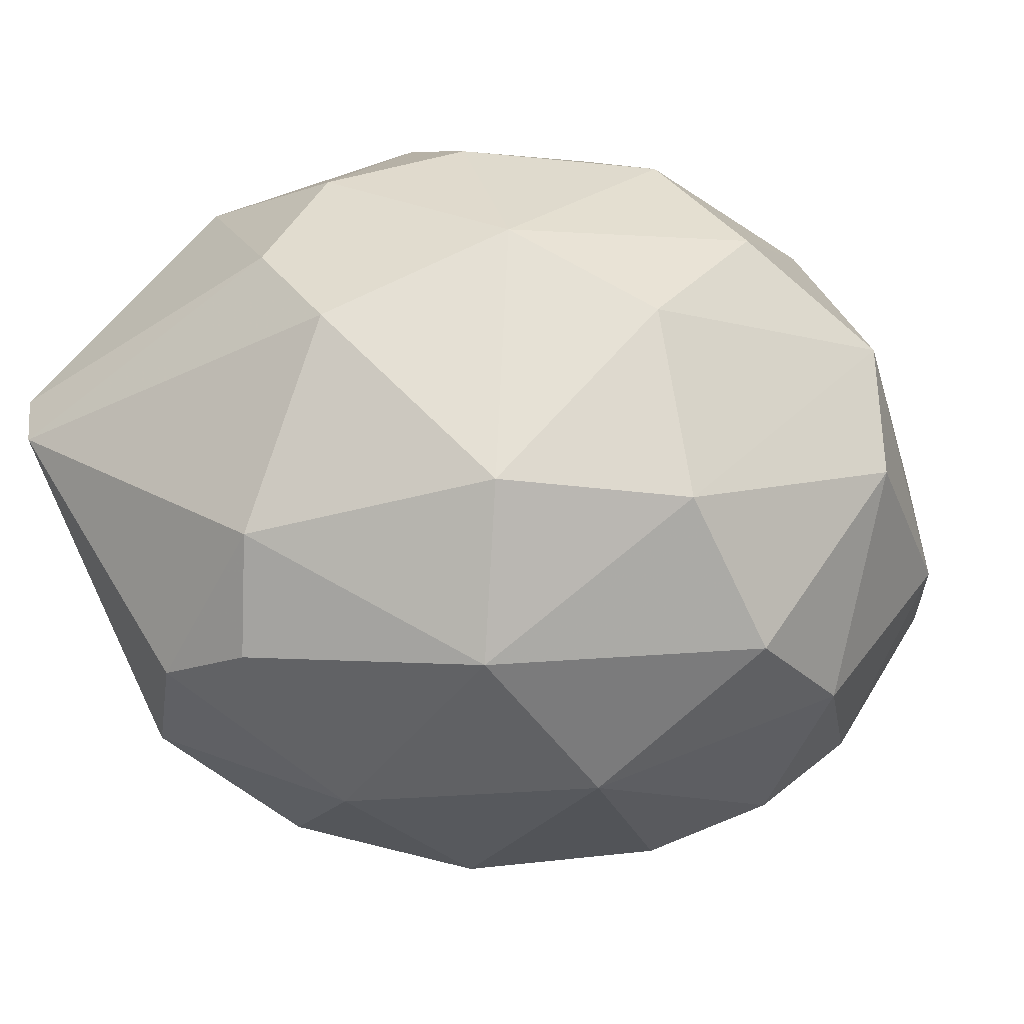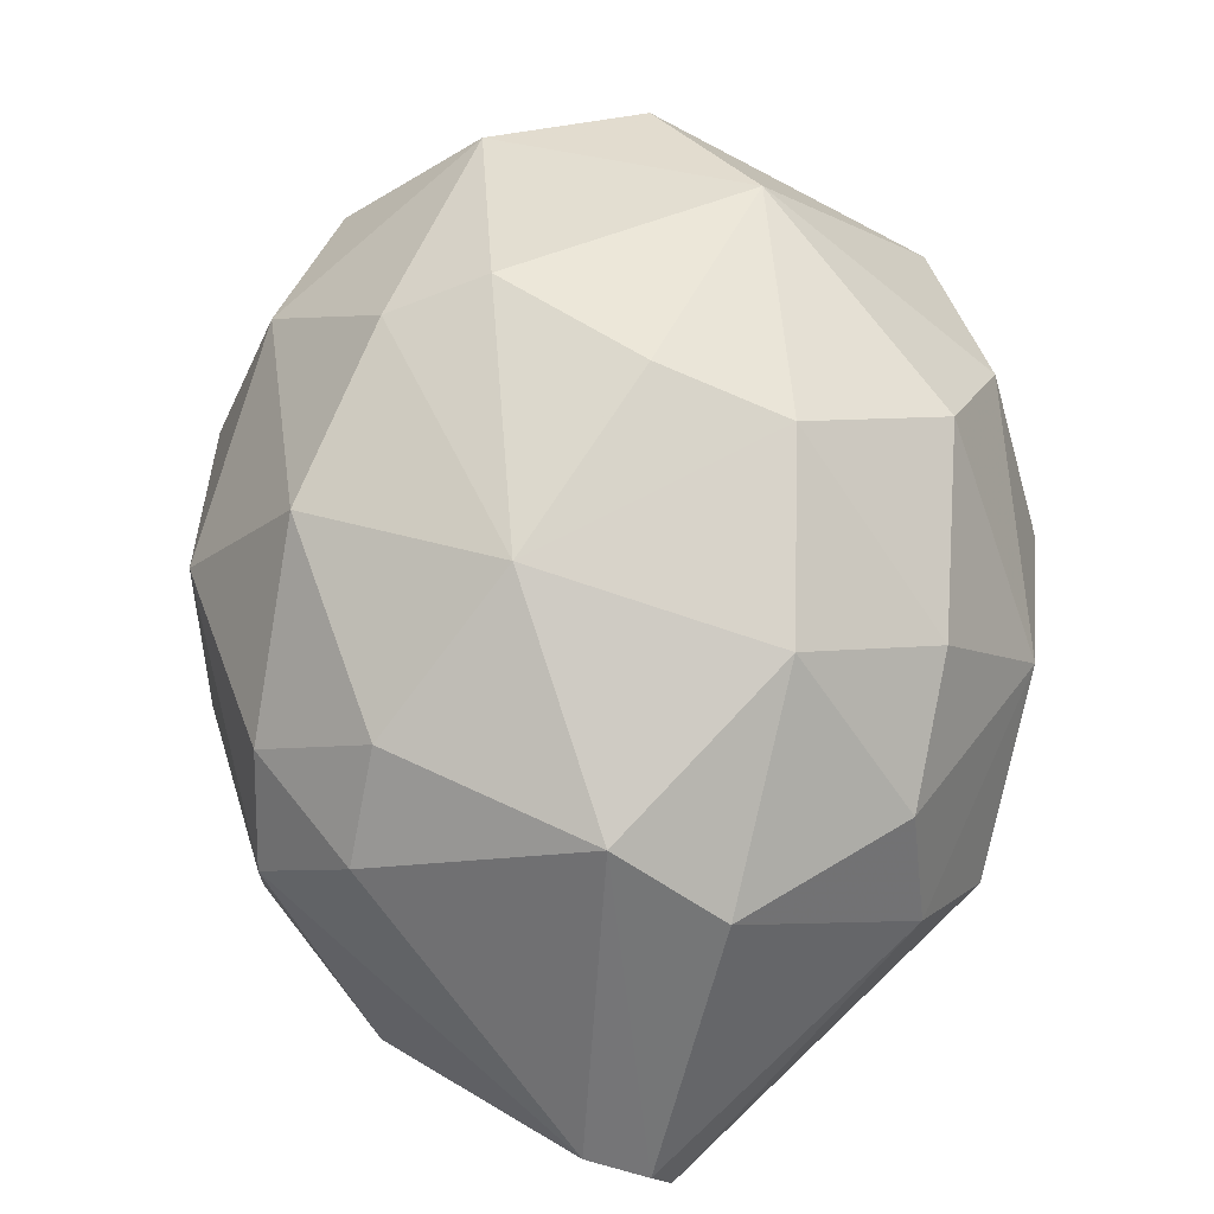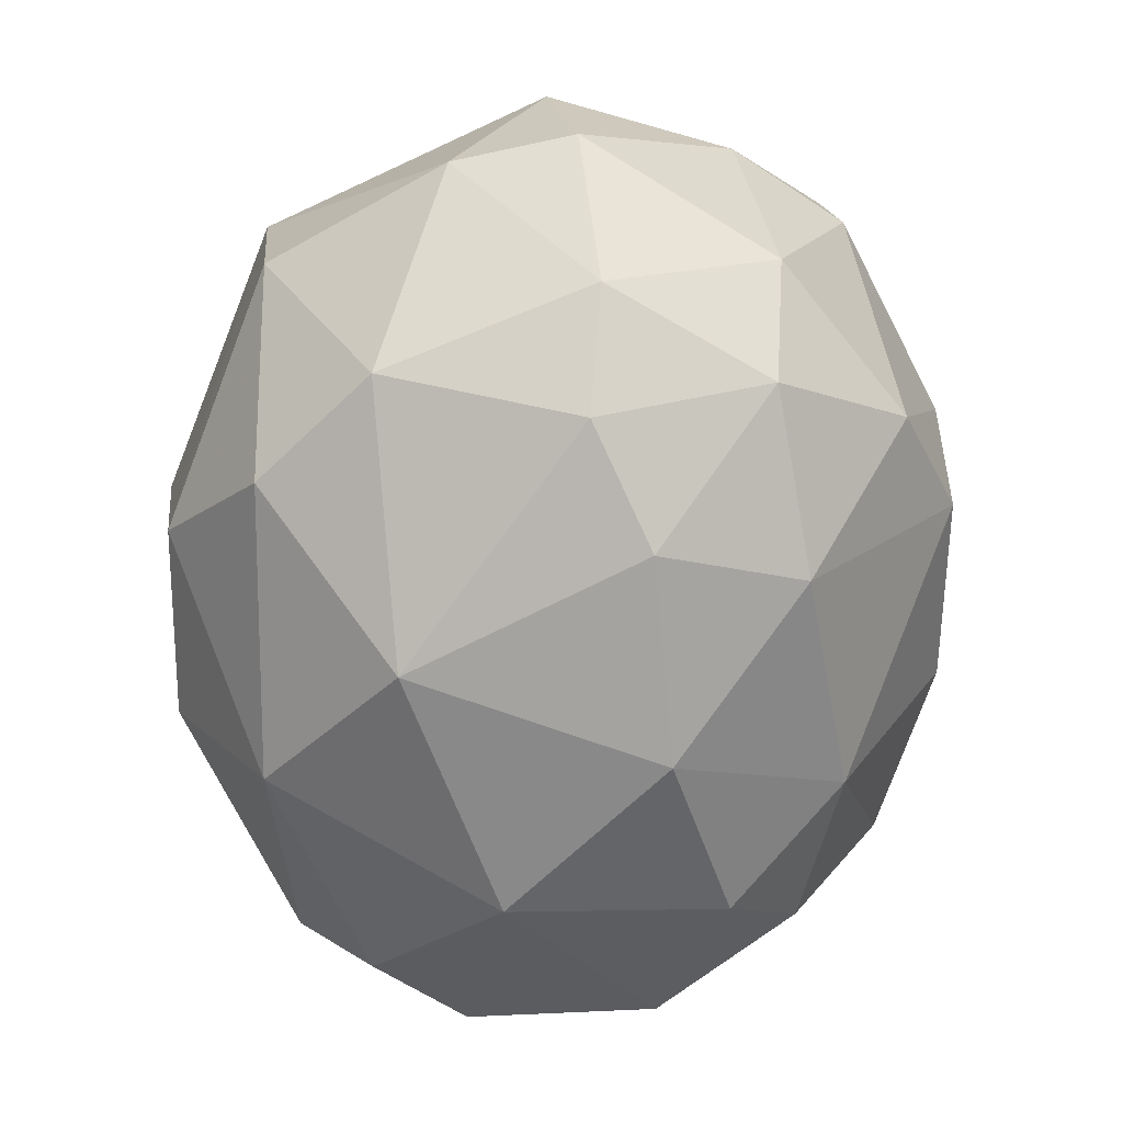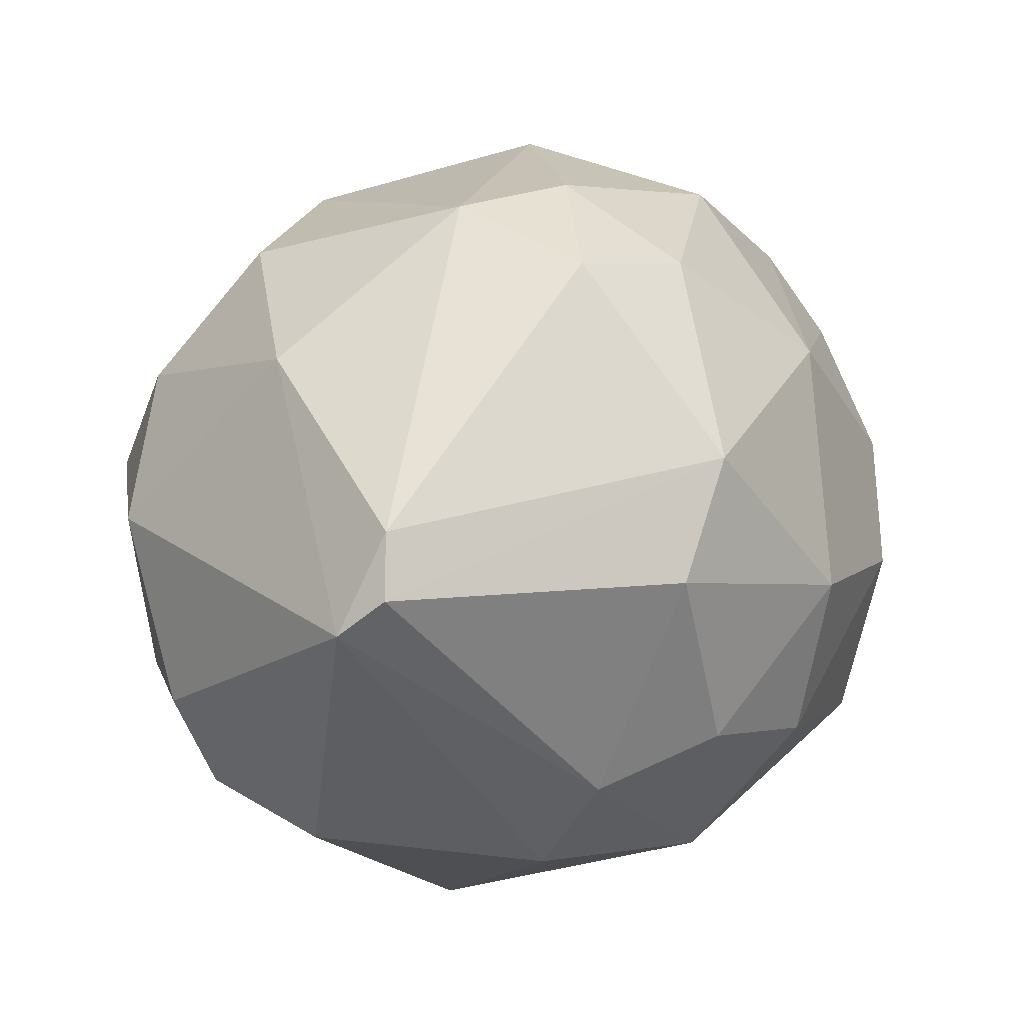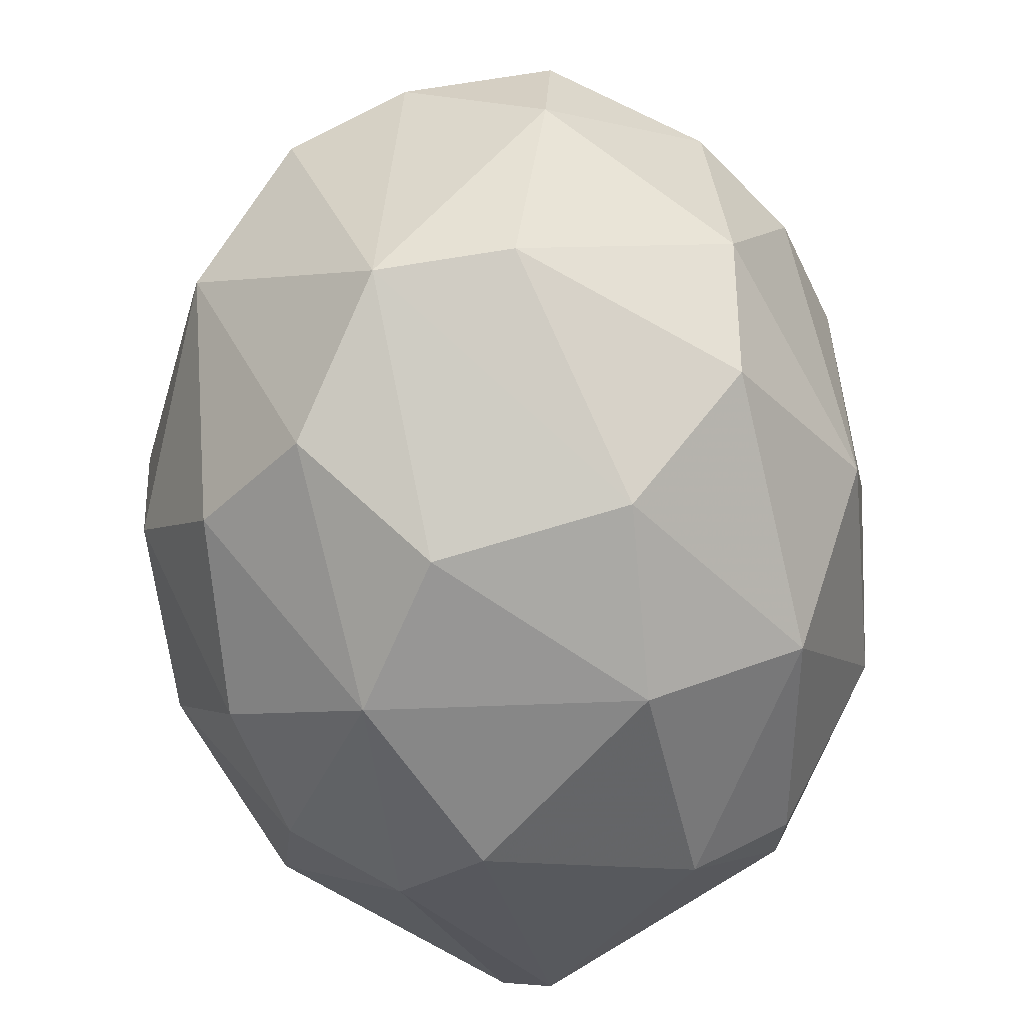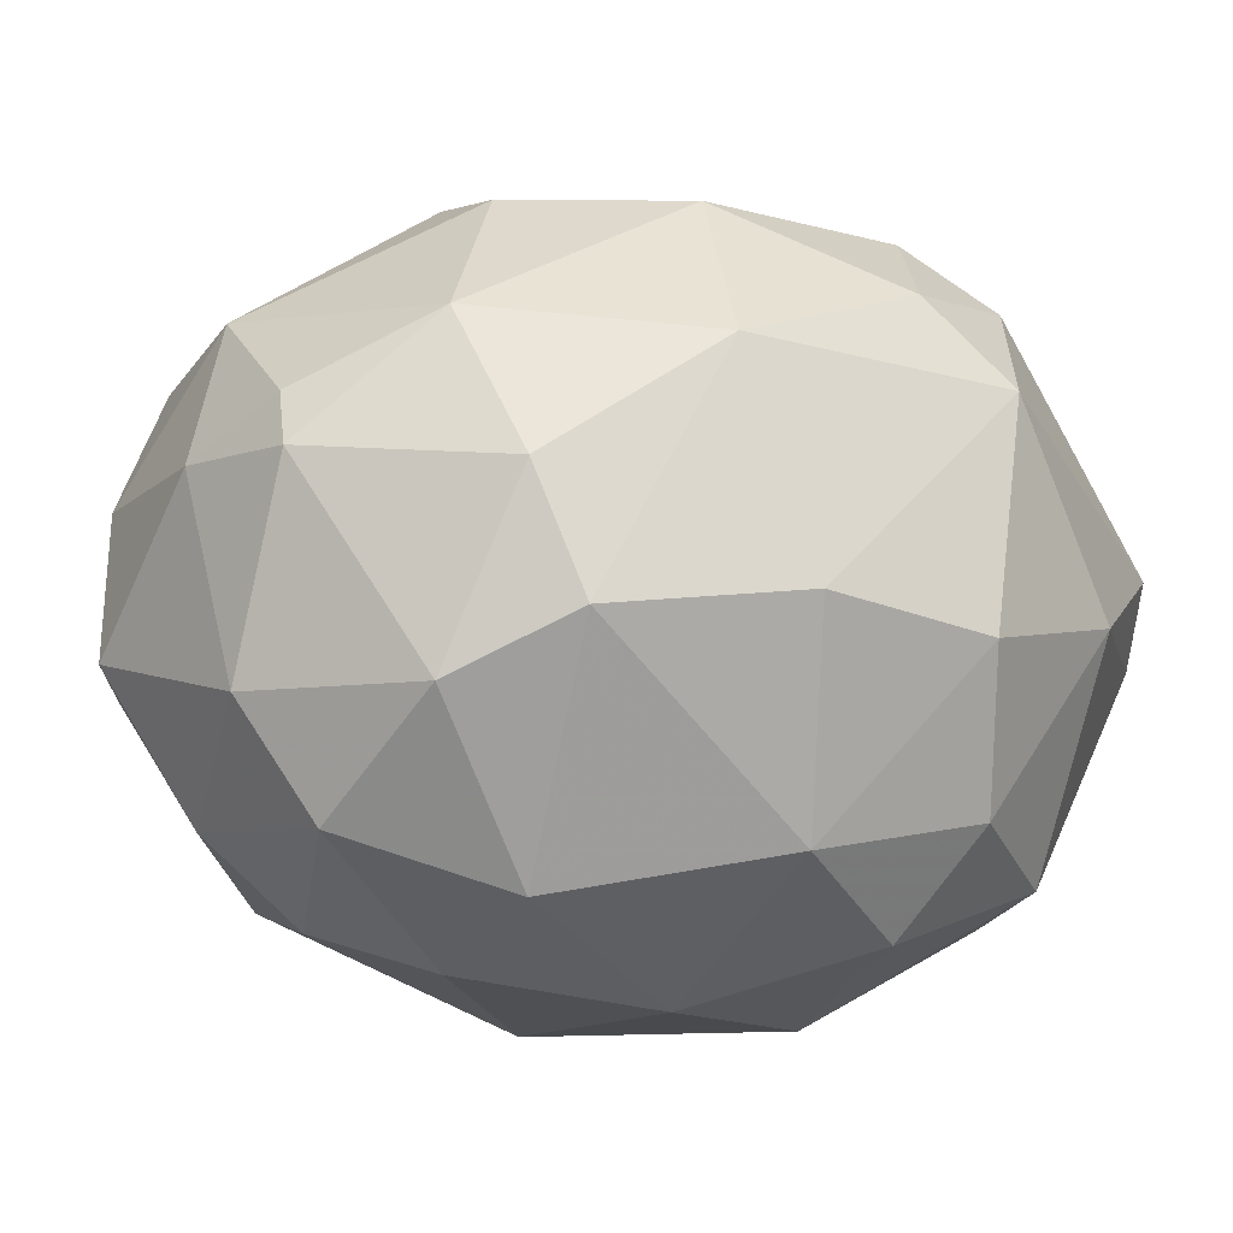
<metadata>
{"format":"obj","ext":"obj","renderer":"f3d","projection":"perspective","resolution":1024,"background":"white","views":[{"elev":-25.7,"azim":27.5,"up":"+Z"},{"elev":72.9,"azim":-49.6,"up":"+Z"},{"elev":-65.0,"azim":129.0,"up":"+Z"},{"elev":-36.8,"azim":-64.9,"up":"+Y"},{"elev":-35.4,"azim":96.7,"up":"+Y"},{"elev":-17.0,"azim":-154.4,"up":"+Z"}]}
</metadata>
<code>
o convex_0
v -0.01923 -0.00174 0.006981
v -0.003848 0.05211 0.02909
v -0.002884 0.05114 0.03294
v -0.03942 0.02517 0.03583
v 0.007689 0.009802 0.04544
v 0.003845 0.03576 0.004097
v -0.02789 0.03191 0.006981
v -0.0375 -0.004628 0.03005
v 0.0202 0.02134 0.02237
v -0.01827 0.02229 0.05314
v 0.000959 -0.002706 0.01564
v 0.01346 0.03864 0.03967
v -0.0125 -0.003661 0.04256
v -0.000962 0.01654 0.000249
v -0.03461 0.01076 0.00794
v -0.02789 0.04152 0.03583
v 0.01442 0.04345 0.02045
v -0.0125 0.04922 0.01467
v -0.004806 0.03576 0.05025
v -0.02692 0.00788 0.04929
v -0.01635 0.02614 -0.000716
v -0.00962 -0.008477 0.02813
v -0.03846 0.02806 0.01948
v 0.0125 0.01557 0.00794
v 0.01057 0.003064 0.02909
v -0.000962 0.01557 0.05217
v -0.02308 0.03575 0.04737
v 0.0202 0.02038 0.03198
v 0.01154 0.02807 0.04641
v -0.03654 0.01942 0.04351
v -0.02116 0.04729 0.01852
v -0.002884 0.04537 0.00794
v -0.04135 0.01461 0.02333
v -0.01827 0.01076 0.000249
v -0.002884 0.003064 0.005057
v -0.01635 -0.006549 0.01371
v 0.01346 0.02614 0.00794
v 0.001923 -0.002706 0.03486
v -0.0125 0.04826 0.03775
v 0.01154 0.005953 0.01564
v -0.03654 -0.005583 0.02621
v -0.01346 0.0396 0.004097
v 0.004803 0.04537 0.04064
v -0.01154 0.006913 0.05121
v 0.01827 0.03576 0.02045
v -0.025 0.000188 0.04544
v -0.02884 0.02134 0.003133
v -0.03173 0.03864 0.02045
v -0.02692 0.000188 0.00794
v 0.000959 0.04922 0.01564
v -0.03942 -0.000779 0.03102
v 0.008653 0.04057 0.009865
v 0.01442 0.01076 0.03775
v -0.01827 0.04922 0.02717
v -0.003848 0.001143 0.04544
v -0.01058 0.0396 0.04833
v -0.03077 0.02229 0.04833
v -0.01538 -0.00751 0.03486
v -0.03558 0.02229 0.009865
v 0.01538 0.04153 0.03102
v -0.03461 0.02902 0.0416
v -0.003848 0.02422 0.05314
v 0.004803 0.04922 0.03005
v -0.004806 0.03383 0.001208
f 42 32 64
f 26 5 29
f 28 12 29
f 4 23 33
f 21 14 34
f 14 24 35
f 1 34 35
f 34 14 35
f 11 22 36
f 1 35 36
f 35 11 36
f 14 6 37
f 9 24 37
f 24 14 37
f 22 11 38
f 11 25 38
f 3 2 39
f 16 27 39
f 24 9 40
f 25 11 40
f 9 28 40
f 28 25 40
f 11 35 40
f 35 24 40
f 33 15 41
f 36 22 41
f 21 7 42
f 7 31 42
f 31 18 42
f 18 32 42
f 29 12 43
f 19 29 43
f 3 39 43
f 10 20 44
f 26 10 44
f 28 9 45
f 9 37 45
f 20 8 46
f 13 44 46
f 44 20 46
f 7 21 47
f 34 15 47
f 21 34 47
f 4 16 48
f 23 4 48
f 7 23 48
f 16 31 48
f 31 7 48
f 34 1 49
f 15 34 49
f 1 36 49
f 41 15 49
f 36 41 49
f 18 2 50
f 32 18 50
f 8 20 51
f 30 4 51
f 20 30 51
f 4 33 51
f 41 8 51
f 33 41 51
f 6 32 52
f 37 6 52
f 17 45 52
f 45 37 52
f 50 17 52
f 32 50 52
f 25 28 53
f 29 5 53
f 28 29 53
f 5 38 53
f 38 25 53
f 2 18 54
f 31 16 54
f 18 31 54
f 39 2 54
f 16 39 54
f 5 26 55
f 38 5 55
f 13 38 55
f 44 13 55
f 26 44 55
f 10 19 56
f 27 10 56
f 39 27 56
f 19 43 56
f 43 39 56
f 20 10 57
f 10 27 57
f 30 20 57
f 38 13 58
f 22 38 58
f 8 41 58
f 41 22 58
f 46 8 58
f 13 46 58
f 23 7 59
f 15 33 59
f 33 23 59
f 7 47 59
f 47 15 59
f 12 28 60
f 43 12 60
f 45 17 60
f 28 45 60
f 16 4 61
f 27 16 61
f 4 30 61
f 57 27 61
f 30 57 61
f 19 10 62
f 10 26 62
f 29 19 62
f 26 29 62
f 2 3 63
f 3 43 63
f 50 2 63
f 17 50 63
f 60 17 63
f 43 60 63
f 6 14 64
f 14 21 64
f 32 6 64
f 21 42 64

</code>
